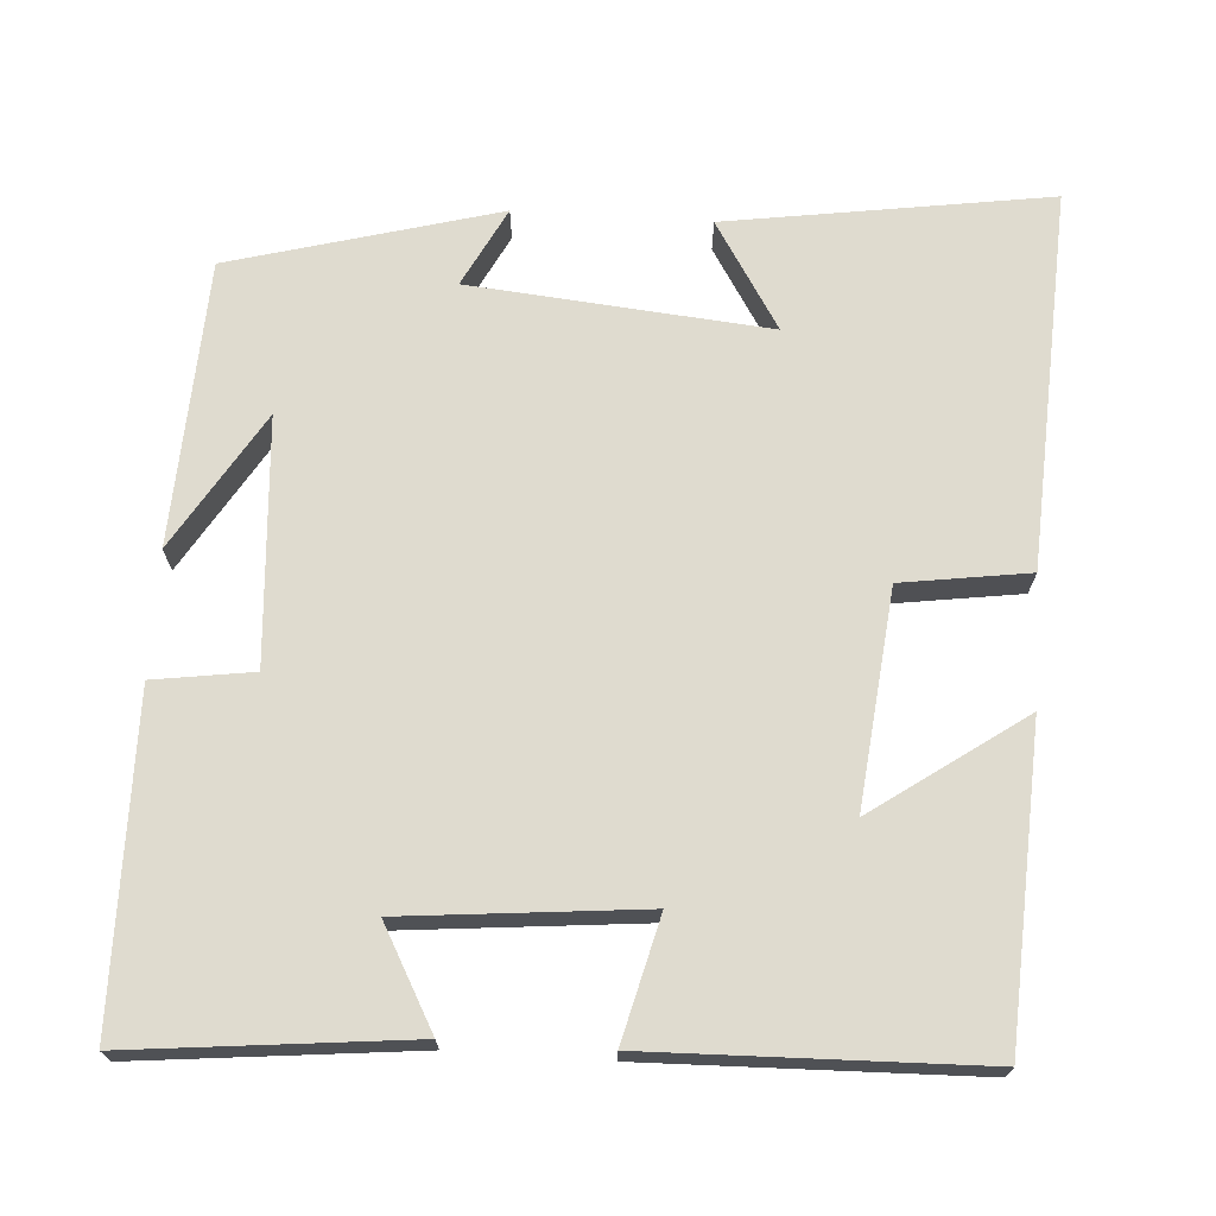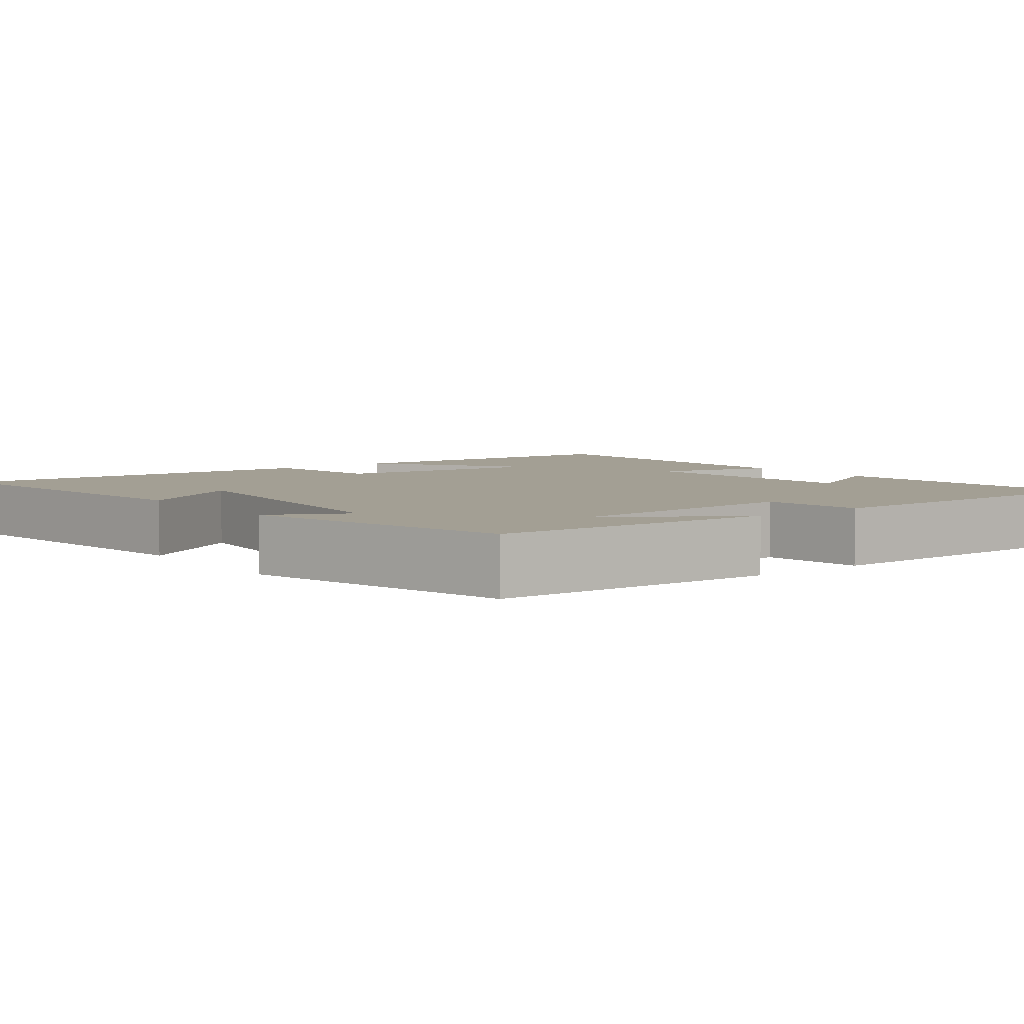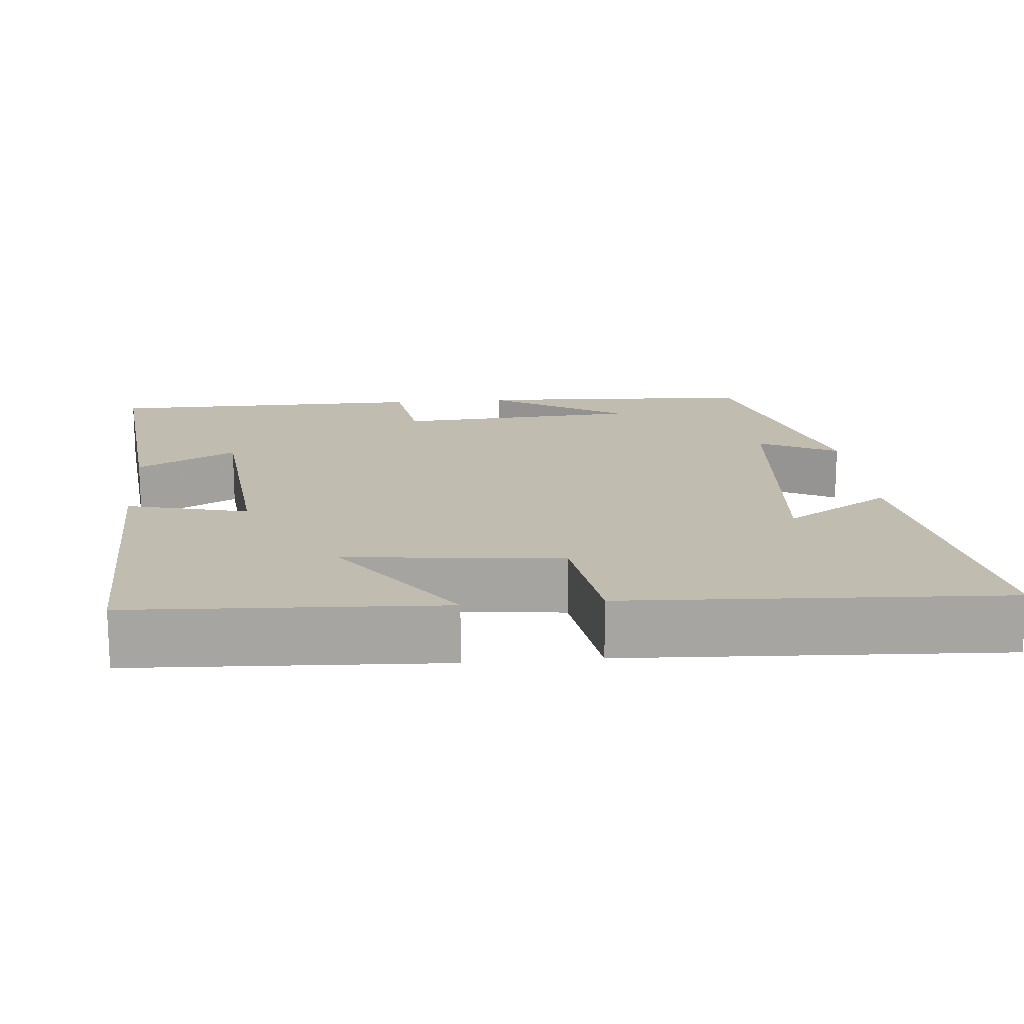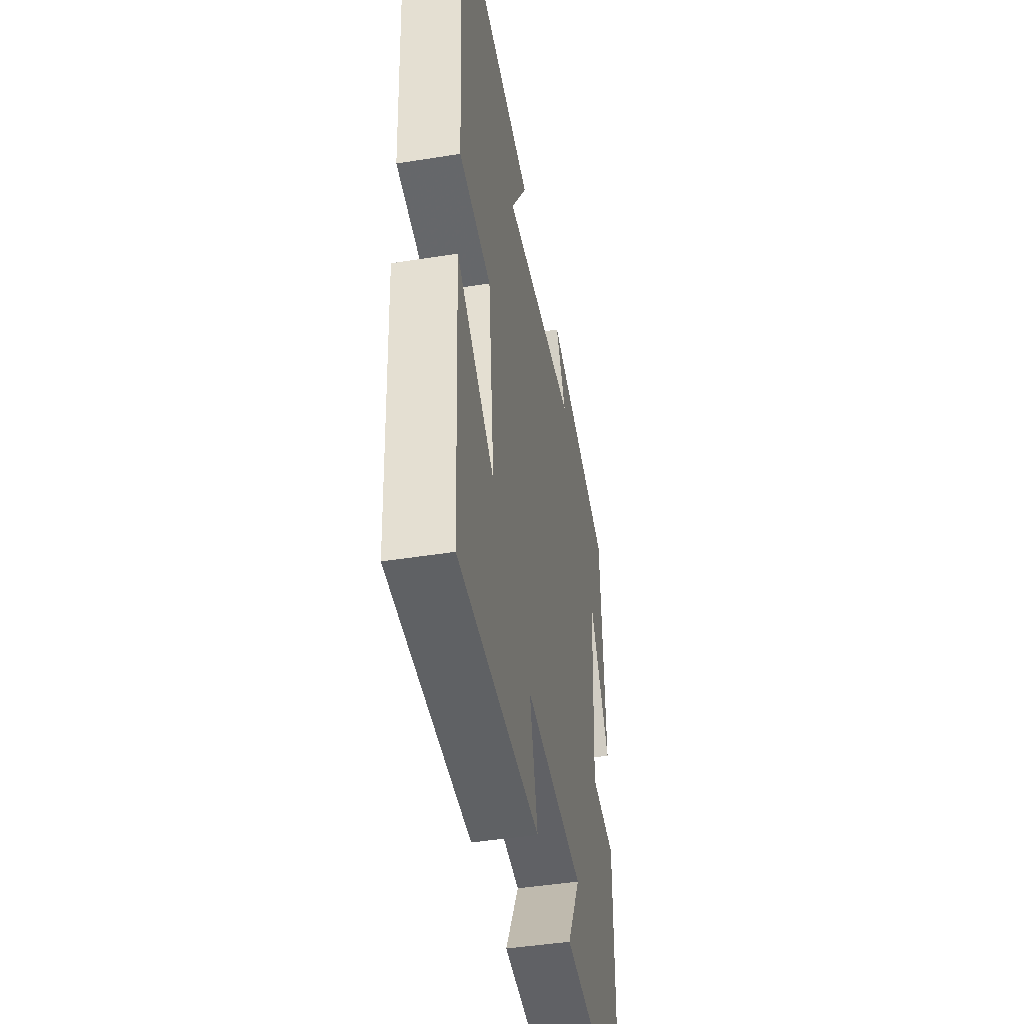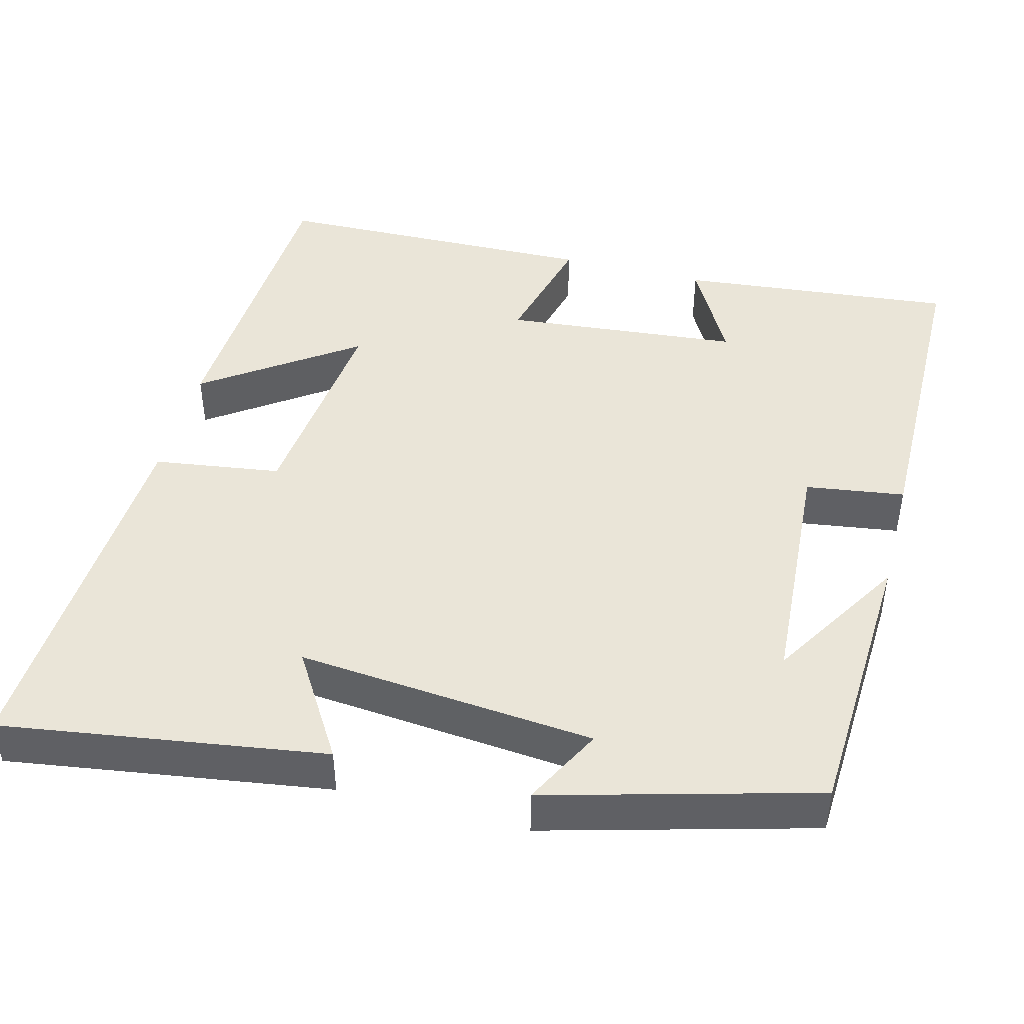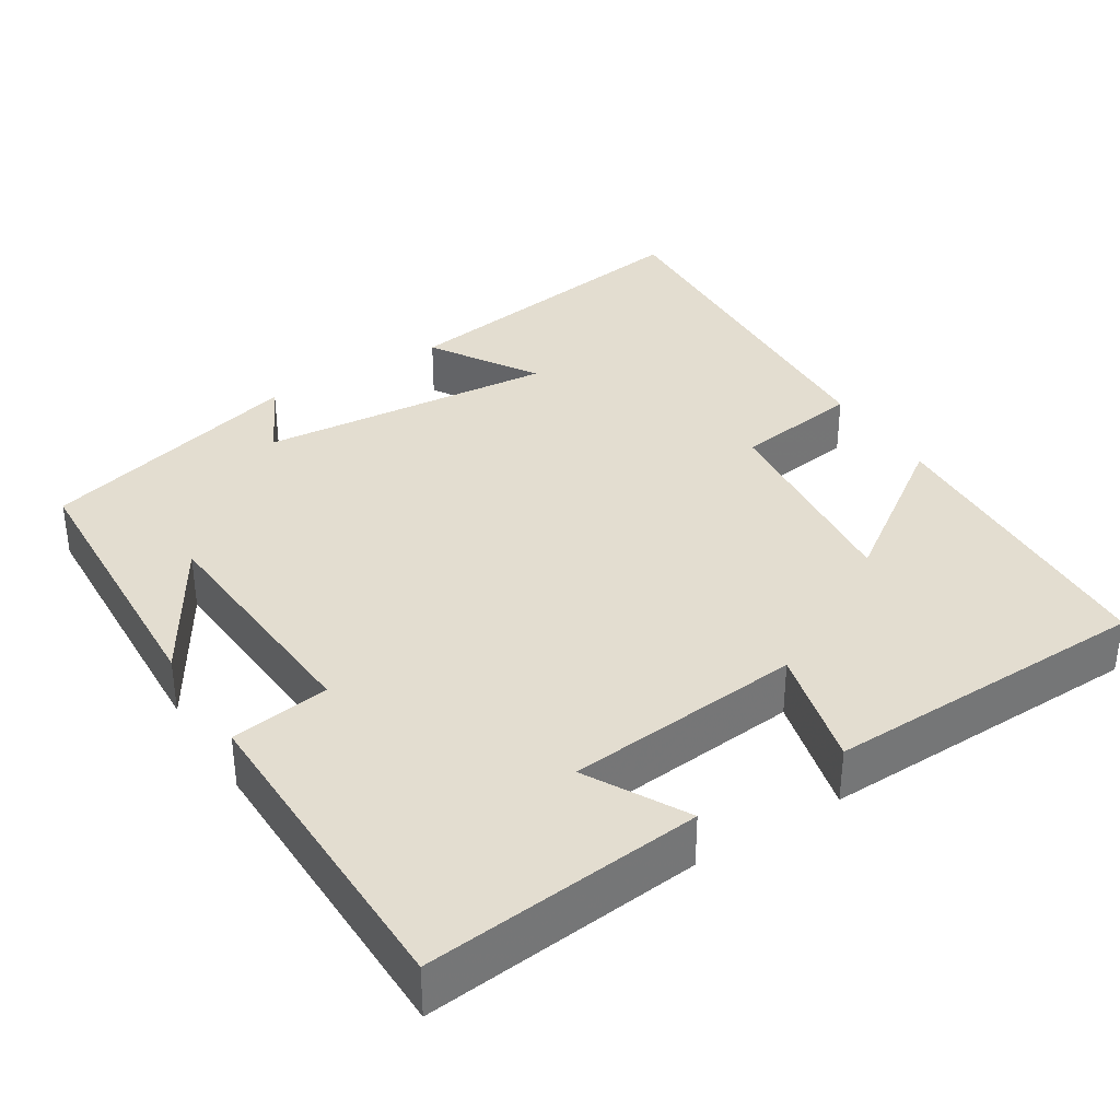
<metadata>
{"format":"obj","ext":"obj","renderer":"f3d","projection":"perspective","resolution":1024,"background":"white","views":[{"elev":70.3,"azim":-176.4,"up":"+Y"},{"elev":5.3,"azim":52.6,"up":"+Y"},{"elev":16.4,"azim":-95.4,"up":"+Y"},{"elev":-44.3,"azim":-79.4,"up":"+Z"},{"elev":45.1,"azim":14.5,"up":"+Y"},{"elev":35.6,"azim":147.6,"up":"+Y"}]}
</metadata>
<code>
v 0.497 0.07 -0.535
v 0.14 0.07 -0.5
v 0.21 0.07 -0.371
v -0.096 0.07 -0.343
v -0.056 0.07 -0.5
v -0.479 0.07 -0.491
v -0.5 0.07 -0.092
v -0.306 0.07 -0.227
v -0.336 0.07 0.051
v -0.5 0.07 0.074
v -0.526 0.07 0.561
v -0.11 0.07 0.5
v -0.195 0.07 0.362
v 0.189 0.07 0.398
v 0.136 0.07 0.5
v 0.481 0.07 0.407
v 0.5 0.07 0.04
v 0.392 0.07 0.216
v 0.372 0.07 -0.1
v 0.5 0.07 -0.118
v 0.497 0 -0.535
v 0.14 0 -0.5
v 0.21 0 -0.371
v -0.096 0 -0.343
v -0.056 0 -0.5
v -0.479 0 -0.491
v -0.5 0 -0.092
v -0.306 0 -0.227
v -0.336 0 0.051
v -0.5 0 0.074
v -0.526 0 0.561
v -0.11 0 0.5
v -0.195 0 0.362
v 0.189 0 0.398
v 0.136 0 0.5
v 0.481 0 0.407
v 0.5 0 0.04
v 0.392 0 0.216
v 0.372 0 -0.1
v 0.5 0 -0.118
f 19 20 1 2
f 16 17 18
f 14 15 16 18
f 13 14 18 19
f 10 11 12 13
f 9 10 13
f 8 9 13 19
f 5 6 7 8
f 4 5 8
f 3 4 8 19
f 2 3 19
f 22 21 40 39
f 38 37 36
f 38 36 35 34
f 39 38 34 33
f 33 32 31 30
f 33 30 29
f 39 33 29 28
f 28 27 26 25
f 28 25 24
f 39 28 24 23
f 39 23 22
f 1 21 22 2
f 2 22 23 3
f 3 23 24 4
f 4 24 25 5
f 5 25 26 6
f 6 26 27 7
f 7 27 28 8
f 8 28 29 9
f 9 29 30 10
f 10 30 31 11
f 11 31 32 12
f 12 32 33 13
f 13 33 34 14
f 14 34 35 15
f 15 35 36 16
f 16 36 37 17
f 17 37 38 18
f 18 38 39 19
f 19 39 40 20
f 20 40 21 1

</code>
